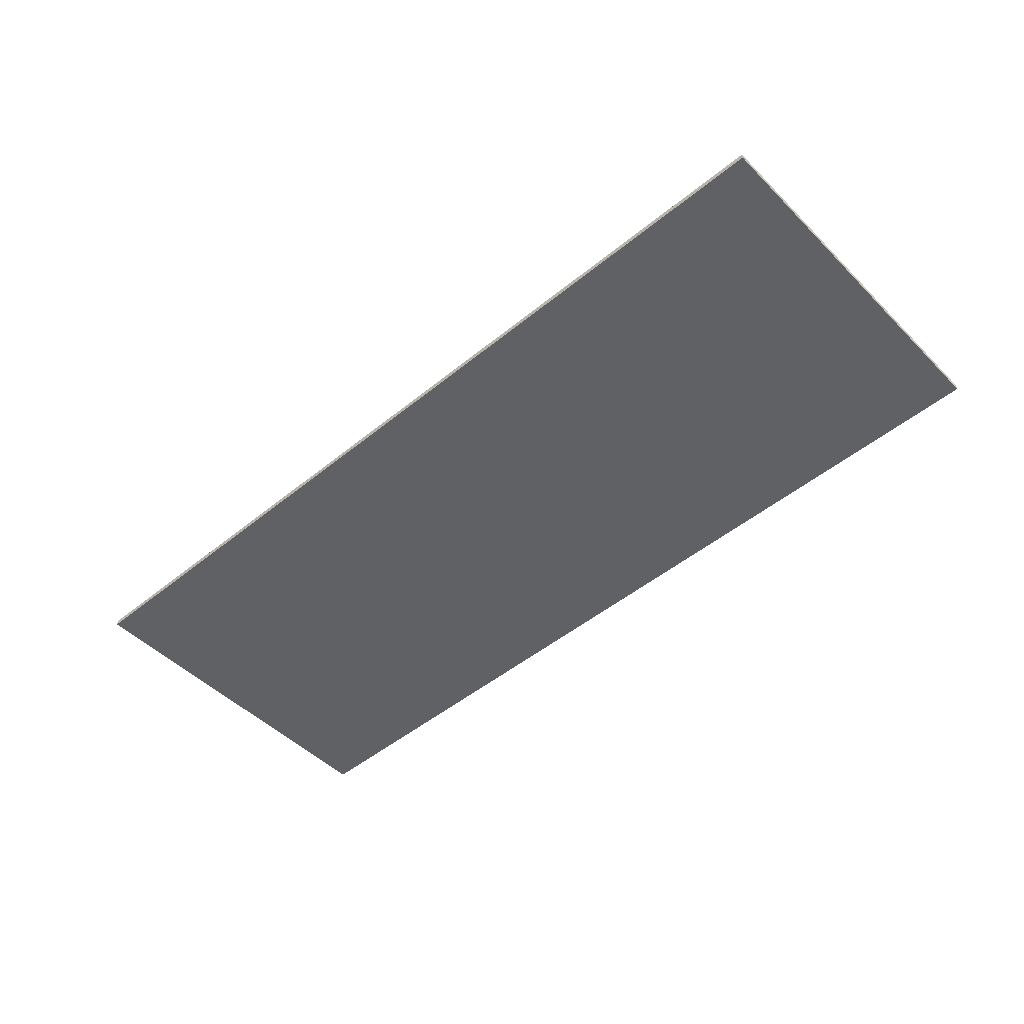
<metadata>
{"format":"obj","ext":"obj","renderer":"f3d","projection":"perspective","resolution":1024,"background":"white","views":[{"elev":-48.6,"azim":-137.7,"up":"+Y"}]}
</metadata>
<code>
v 1 0 -0.4
v 1 0 0.4
v -1 0 0.4
v -1 0 -0.4
v -1 -0.0125 -0.4
v 1 -0.0125 -0.4
v 1 0 -0.4
v -1 0 -0.4
v -1 -0.0125 0.4
v -1 -0.0125 -0.4
v -1 0 -0.4
v -1 0 0.4
v 1 -0.0125 0.4
v -1 -0.0125 0.4
v -1 0 0.4
v 1 0 0.4
v 1 -0.0125 -0.4
v 1 -0.0125 0.4
v 1 0 0.4
v 1 0 -0.4
v -0.6394 -0.0125 -0.225
v -0.5716 -0.0125 -0.225
v -0.6168 -0.0125 -0.118
v -0.5781 -0.0125 -0.01798
v -0.6168 -0.0125 -0.118
v -0.5491 -0.0125 -0.1152
v -0.7023 -0.0125 0.226
v -0.7023 -0.0125 0.1654
v -0.45 -0.0125 0.1654
v -0.6168 -0.0125 -0.118
v -0.5716 -0.0125 -0.225
v -0.5491 -0.0125 -0.1152
v -0.5108 -0.0125 -0.01279
v -0.5227 -0.0125 0.07608
v -0.5781 -0.0125 -0.01798
v -0.5227 -0.0125 0.07608
v -0.5108 -0.0125 -0.01279
v -0.4565 -0.0125 0.08247
v -0.5108 -0.0125 -0.01279
v -0.5781 -0.0125 -0.01798
v -0.5491 -0.0125 -0.1152
v -0.4565 -0.0125 0.08247
v -0.45 -0.0125 0.1654
v -0.5227 -0.0125 0.07608
v -0.45 -0.0125 0.1654
v -0.4565 -0.0125 0.08247
v -0.3861 -0.0125 0.1709
v -0.3861 -0.0125 0.1709
v -0.3861 -0.0125 0.226
v -0.45 -0.0125 0.1654
v -0.45 -0.0125 0.1654
v -0.3861 -0.0125 0.226
v -0.7023 -0.0125 0.226
v -0.2749 -0.0125 -0.225
v -0.2072 -0.0125 -0.225
v -0.2523 -0.0125 -0.118
v -0.2137 -0.0125 -0.01798
v -0.2523 -0.0125 -0.118
v -0.1847 -0.0125 -0.1152
v -0.3378 -0.0125 0.226
v -0.3378 -0.0125 0.1654
v -0.08559 -0.0125 0.1654
v -0.2523 -0.0125 -0.118
v -0.2072 -0.0125 -0.225
v -0.1847 -0.0125 -0.1152
v -0.1464 -0.0125 -0.01279
v -0.1583 -0.0125 0.07608
v -0.2137 -0.0125 -0.01798
v -0.1583 -0.0125 0.07608
v -0.1464 -0.0125 -0.01279
v -0.09211 -0.0125 0.08247
v -0.1464 -0.0125 -0.01279
v -0.2137 -0.0125 -0.01798
v -0.1847 -0.0125 -0.1152
v -0.09211 -0.0125 0.08247
v -0.08559 -0.0125 0.1654
v -0.1583 -0.0125 0.07608
v -0.08559 -0.0125 0.1654
v -0.09211 -0.0125 0.08247
v -0.02173 -0.0125 0.1709
v -0.02173 -0.0125 0.1709
v -0.02173 -0.0125 0.226
v -0.08559 -0.0125 0.1654
v -0.08559 -0.0125 0.1654
v -0.02173 -0.0125 0.226
v -0.3378 -0.0125 0.226
v 0.0869 -0.0125 -0.1679
v 0.02857 -0.0125 -0.1593
v 0.02042 -0.0125 -0.2211
v 0.0869 -0.0125 -0.1679
v 0.05302 -0.0125 -0.1081
v 0.02857 -0.0125 -0.1593
v 0.02042 -0.0125 -0.2211
v 0.02042 -0.0125 -0.225
v 0.0869 -0.0125 -0.1679
v 0.1198 -0.0125 -0.1153
v 0.09771 -0.0125 -0.06261
v 0.05302 -0.0125 -0.1081
v 0.1517 -0.0125 -0.09041
v 0.09771 -0.0125 -0.06261
v 0.1198 -0.0125 -0.1153
v 0.3365 -0.0125 -0.225
v 0.3365 -0.0125 -0.1679
v 0.0869 -0.0125 -0.1679
v 0.1198 -0.0125 -0.1153
v 0.05302 -0.0125 -0.1081
v 0.0869 -0.0125 -0.1679
v 0.02042 -0.0125 -0.225
v 0.3365 -0.0125 -0.225
v 0.0869 -0.0125 -0.1679
v 0.09715 -0.0125 0.1218
v 0.04086 -0.0125 0.1459
v 0.03048 -0.0125 0.07977
v 0.1153 -0.0125 0.1556
v 0.07198 -0.0125 0.1965
v 0.04086 -0.0125 0.1459
v 0.03048 -0.0125 0.07977
v 0.03048 -0.0125 0.07166
v 0.09111 -0.0125 0.07718
v 0.09111 -0.0125 0.07166
v 0.09111 -0.0125 0.07718
v 0.03048 -0.0125 0.07166
v 0.1153 -0.0125 0.1556
v 0.1208 -0.0125 0.2286
v 0.07198 -0.0125 0.1965
v 0.1819 -0.0125 0.1842
v 0.1208 -0.0125 0.2286
v 0.1153 -0.0125 0.1556
v 0.1153 -0.0125 0.1556
v 0.04086 -0.0125 0.1459
v 0.09715 -0.0125 0.1218
v 0.09111 -0.0125 0.07718
v 0.09715 -0.0125 0.1218
v 0.03048 -0.0125 0.07977
v 0.1517 -0.0125 -0.09041
v 0.1666 -0.0125 -0.01783
v 0.09771 -0.0125 -0.06261
v 0.1978 -0.0125 -0.06354
v 0.237 -0.0125 -0.04377
v 0.2059 -0.0125 0.003581
v 0.2059 -0.0125 0.003581
v 0.1666 -0.0125 -0.01783
v 0.1978 -0.0125 -0.06354
v 0.237 -0.0125 -0.04377
v 0.2813 -0.0125 -0.01495
v 0.2059 -0.0125 0.003581
v 0.1978 -0.0125 -0.06354
v 0.1666 -0.0125 -0.01783
v 0.1517 -0.0125 -0.09041
v 0.2573 -0.0125 0.0467
v 0.2813 -0.0125 -0.01495
v 0.3122 -0.0125 0.01834
v 0.2573 -0.0125 0.0467
v 0.2059 -0.0125 0.003581
v 0.2813 -0.0125 -0.01495
v 0.2573 -0.0125 0.0467
v 0.3122 -0.0125 0.01834
v 0.3305 -0.0125 0.05695
v 0.1819 -0.0125 0.1842
v 0.2487 -0.0125 0.1618
v 0.2464 -0.0125 0.2298
v 0.2464 -0.0125 0.2298
v 0.1845 -0.0125 0.2393
v 0.1819 -0.0125 0.1842
v 0.2487 -0.0125 0.1618
v 0.2949 -0.0125 0.2014
v 0.2464 -0.0125 0.2298
v 0.1845 -0.0125 0.2393
v 0.1208 -0.0125 0.2286
v 0.1819 -0.0125 0.1842
v 0.3305 -0.0125 0.05695
v 0.3365 -0.0125 0.1018
v 0.2737 -0.0125 0.1025
v 0.3261 -0.0125 0.1575
v 0.2949 -0.0125 0.2014
v 0.2487 -0.0125 0.1618
v 0.3261 -0.0125 0.1575
v 0.2737 -0.0125 0.1025
v 0.3365 -0.0125 0.1018
v 0.3261 -0.0125 0.1575
v 0.2487 -0.0125 0.1618
v 0.2737 -0.0125 0.1025
v 0.3305 -0.0125 0.05695
v 0.2737 -0.0125 0.1025
v 0.2573 -0.0125 0.0467
v 0.4276 -0.0125 -0.1777
v 0.4737 -0.0125 -0.1399
v 0.3973 -0.0125 -0.1029
v 0.4737 -0.0125 -0.1399
v 0.4276 -0.0125 -0.1777
v 0.5034 -0.0125 -0.1728
v 0.3973 -0.0125 -0.1029
v 0.4564 -0.0125 -0.08295
v 0.3871 -0.0125 1.2e-05
v 0.4564 -0.0125 -0.08295
v 0.3973 -0.0125 -0.1029
v 0.4737 -0.0125 -0.1399
v 0.4776 -0.0125 -0.2231
v 0.5463 -0.0125 -0.2383
v 0.5034 -0.0125 -0.1728
v 0.5463 -0.0125 -0.1838
v 0.5034 -0.0125 -0.1728
v 0.5463 -0.0125 -0.2383
v 0.5463 -0.0125 -0.2383
v 0.5895 -0.0125 -0.1729
v 0.5463 -0.0125 -0.1838
v 0.4776 -0.0125 -0.2231
v 0.5034 -0.0125 -0.1728
v 0.4276 -0.0125 -0.1777
v 0.3973 -0.0125 0.1033
v 0.3871 -0.0125 1.2e-05
v 0.4564 -0.0125 0.08328
v 0.4507 -0.0125 1.2e-05
v 0.3871 -0.0125 1.2e-05
v 0.4564 -0.0125 -0.08295
v 0.4737 -0.0125 0.1406
v 0.4276 -0.0125 0.1783
v 0.3973 -0.0125 0.1033
v 0.4564 -0.0125 0.08328
v 0.3871 -0.0125 1.2e-05
v 0.4507 -0.0125 1.2e-05
v 0.5034 -0.0125 0.1738
v 0.4276 -0.0125 0.1783
v 0.4737 -0.0125 0.1406
v 0.4776 -0.0125 0.224
v 0.5034 -0.0125 0.1738
v 0.5463 -0.0125 0.2393
v 0.4776 -0.0125 0.224
v 0.4276 -0.0125 0.1783
v 0.5034 -0.0125 0.1738
v 0.4737 -0.0125 0.1406
v 0.3973 -0.0125 0.1033
v 0.4564 -0.0125 0.08328
v 0.6191 -0.0125 -0.1402
v 0.5895 -0.0125 -0.1729
v 0.6658 -0.0125 -0.1777
v 0.6156 -0.0125 -0.2231
v 0.5895 -0.0125 -0.1729
v 0.5463 -0.0125 -0.2383
v 0.6963 -0.0125 -0.1029
v 0.6362 -0.0125 -0.08336
v 0.6191 -0.0125 -0.1402
v 0.6658 -0.0125 -0.1777
v 0.5895 -0.0125 -0.1729
v 0.6156 -0.0125 -0.2231
v 0.7065 -0.0125 1.2e-05
v 0.6362 -0.0125 -0.08336
v 0.6963 -0.0125 -0.1029
v 0.642 -0.0125 1.2e-05
v 0.7065 -0.0125 1.2e-05
v 0.6362 -0.0125 0.0837
v 0.642 -0.0125 1.2e-05
v 0.6362 -0.0125 -0.08336
v 0.7065 -0.0125 1.2e-05
v 0.6963 -0.0125 -0.1029
v 0.6191 -0.0125 -0.1402
v 0.6658 -0.0125 -0.1777
v 0.5463 -0.0125 0.1848
v 0.5895 -0.0125 0.1738
v 0.5463 -0.0125 0.2393
v 0.6154 -0.0125 0.2241
v 0.5463 -0.0125 0.2393
v 0.5895 -0.0125 0.1738
v 0.5895 -0.0125 0.1738
v 0.6656 -0.0125 0.1785
v 0.6154 -0.0125 0.2241
v 0.5463 -0.0125 0.1848
v 0.5463 -0.0125 0.2393
v 0.5034 -0.0125 0.1738
v 0.6362 -0.0125 0.0837
v 0.6963 -0.0125 0.1035
v 0.6191 -0.0125 0.1409
v 0.6963 -0.0125 0.1035
v 0.6362 -0.0125 0.0837
v 0.7065 -0.0125 1.2e-05
v 0.6191 -0.0125 0.1409
v 0.6656 -0.0125 0.1785
v 0.5895 -0.0125 0.1738
v 0.6656 -0.0125 0.1785
v 0.6191 -0.0125 0.1409
v 0.6963 -0.0125 0.1035
v -0.83 -0.0125 -0.391
v -0.6394 -0.0125 -0.225
v -0.6168 -0.0125 -0.118
v -0.6394 -0.0125 -0.225
v -0.83 -0.0125 -0.391
v -0.5716 -0.0125 -0.225
v -0.7023 -0.0125 0.1654
v -0.83 -0.0125 -0.391
v -0.6168 -0.0125 -0.118
v -0.2749 -0.0125 -0.225
v -0.5716 -0.0125 -0.225
v -0.83 -0.0125 -0.391
v -0.2072 -0.0125 -0.225
v -0.2749 -0.0125 -0.225
v -0.83 -0.0125 -0.391
v -0.5491 -0.0125 -0.1152
v -0.5716 -0.0125 -0.225
v -0.2749 -0.0125 -0.225
v -0.83 -0.0125 -0.391
v 0.02042 -0.0125 -0.225
v -0.2072 -0.0125 -0.225
v -0.5108 -0.0125 -0.01279
v -0.5491 -0.0125 -0.1152
v -0.2523 -0.0125 -0.118
v -0.5108 -0.0125 -0.01279
v -0.2523 -0.0125 -0.118
v -0.4565 -0.0125 0.08247
v -0.5491 -0.0125 -0.1152
v -0.2749 -0.0125 -0.225
v -0.2523 -0.0125 -0.118
v -0.2137 -0.0125 -0.01798
v -0.4565 -0.0125 0.08247
v -0.2523 -0.0125 -0.118
v -0.2072 -0.0125 -0.225
v 0.02042 -0.0125 -0.2211
v -0.1847 -0.0125 -0.1152
v -0.7023 -0.0125 0.1654
v -0.6168 -0.0125 -0.118
v -0.5781 -0.0125 -0.01798
v 0.02857 -0.0125 -0.1593
v -0.1464 -0.0125 -0.01279
v -0.1847 -0.0125 -0.1152
v 0.02857 -0.0125 -0.1593
v -0.1847 -0.0125 -0.1152
v 0.02042 -0.0125 -0.2211
v 0.0869 -0.0125 -0.1679
v 0.3365 -0.0125 -0.1679
v 0.1198 -0.0125 -0.1153
v 0.02857 -0.0125 -0.1593
v 0.05302 -0.0125 -0.1081
v -0.1464 -0.0125 -0.01279
v 0.03048 -0.0125 0.07166
v 0.09771 -0.0125 -0.06261
v 0.09111 -0.0125 0.07166
v 0.03048 -0.0125 0.07166
v -0.1464 -0.0125 -0.01279
v 0.05302 -0.0125 -0.1081
v 0.03048 -0.0125 0.07166
v 0.05302 -0.0125 -0.1081
v 0.09771 -0.0125 -0.06261
v 0.09771 -0.0125 -0.06261
v 0.1666 -0.0125 -0.01783
v 0.09111 -0.0125 0.07166
v 0.09111 -0.0125 0.07718
v 0.09111 -0.0125 0.07166
v 0.2059 -0.0125 0.003581
v 0.02042 -0.0125 -0.2211
v -0.2072 -0.0125 -0.225
v 0.02042 -0.0125 -0.225
v -0.83 -0.0125 -0.391
v 0.83 -0.0125 -0.391
v 0.02042 -0.0125 -0.225
v -0.1464 -0.0125 -0.01279
v 0.03048 -0.0125 0.07166
v -0.09211 -0.0125 0.08247
v -0.45 -0.0125 0.1654
v -0.7023 -0.0125 0.1654
v -0.5227 -0.0125 0.07608
v -0.5227 -0.0125 0.07608
v -0.7023 -0.0125 0.1654
v -0.5781 -0.0125 -0.01798
v -0.3378 -0.0125 0.1654
v -0.4565 -0.0125 0.08247
v -0.2137 -0.0125 -0.01798
v -0.1583 -0.0125 0.07608
v -0.08559 -0.0125 0.1654
v -0.3378 -0.0125 0.1654
v -0.1583 -0.0125 0.07608
v -0.3378 -0.0125 0.1654
v -0.2137 -0.0125 -0.01798
v -0.3861 -0.0125 0.226
v -0.83 -0.0125 0.273
v -0.7023 -0.0125 0.226
v -0.7023 -0.0125 0.226
v -0.83 -0.0125 0.273
v -0.7023 -0.0125 0.1654
v -0.3861 -0.0125 0.1709
v -0.3378 -0.0125 0.226
v -0.3861 -0.0125 0.226
v -0.3378 -0.0125 0.226
v -0.3861 -0.0125 0.1709
v -0.3378 -0.0125 0.1654
v -0.3861 -0.0125 0.226
v -0.3378 -0.0125 0.226
v -0.83 -0.0125 0.273
v -0.3861 -0.0125 0.1709
v -0.4565 -0.0125 0.08247
v -0.3378 -0.0125 0.1654
v -0.83 -0.0125 0.273
v -0.3378 -0.0125 0.226
v 0.1845 -0.0125 0.2393
v -0.7023 -0.0125 0.1654
v -0.83 -0.0125 0.273
v -0.83 -0.0125 -0.391
v -0.02173 -0.0125 0.1709
v -0.09211 -0.0125 0.08247
v 0.03048 -0.0125 0.07977
v 0.04086 -0.0125 0.1459
v -0.02173 -0.0125 0.1709
v 0.03048 -0.0125 0.07977
v 0.09715 -0.0125 0.1218
v 0.1819 -0.0125 0.1842
v 0.1153 -0.0125 0.1556
v 0.2573 -0.0125 0.0467
v 0.1819 -0.0125 0.1842
v 0.09715 -0.0125 0.1218
v 0.03048 -0.0125 0.07166
v 0.03048 -0.0125 0.07977
v -0.09211 -0.0125 0.08247
v -0.02173 -0.0125 0.1709
v 0.07198 -0.0125 0.1965
v -0.02173 -0.0125 0.226
v -0.02173 -0.0125 0.1709
v 0.04086 -0.0125 0.1459
v 0.07198 -0.0125 0.1965
v -0.02173 -0.0125 0.226
v 0.07198 -0.0125 0.1965
v 0.1208 -0.0125 0.2286
v 0.1208 -0.0125 0.2286
v 0.1845 -0.0125 0.2393
v -0.02173 -0.0125 0.226
v -0.02173 -0.0125 0.226
v 0.1845 -0.0125 0.2393
v -0.3378 -0.0125 0.226
v 0.2573 -0.0125 0.0467
v 0.09715 -0.0125 0.1218
v 0.09111 -0.0125 0.07718
v -0.83 -0.0125 0.273
v 0.1845 -0.0125 0.2393
v 0.83 -0.0125 0.273
v 0.2059 -0.0125 0.003581
v 0.09111 -0.0125 0.07166
v 0.1666 -0.0125 -0.01783
v 0.3365 -0.0125 -0.1679
v 0.4276 -0.0125 -0.1777
v 0.3973 -0.0125 -0.1029
v 0.4276 -0.0125 -0.1777
v 0.3365 -0.0125 -0.1679
v 0.3365 -0.0125 -0.225
v 0.3365 -0.0125 -0.1679
v 0.3973 -0.0125 -0.1029
v 0.2813 -0.0125 -0.01495
v 0.3365 -0.0125 -0.1679
v 0.1978 -0.0125 -0.06354
v 0.1517 -0.0125 -0.09041
v 0.4776 -0.0125 -0.2231
v 0.4276 -0.0125 -0.1777
v 0.3365 -0.0125 -0.225
v 0.3365 -0.0125 -0.225
v 0.5463 -0.0125 -0.2383
v 0.4776 -0.0125 -0.2231
v 0.1978 -0.0125 -0.06354
v 0.3365 -0.0125 -0.1679
v 0.237 -0.0125 -0.04377
v 0.237 -0.0125 -0.04377
v 0.3365 -0.0125 -0.1679
v 0.2813 -0.0125 -0.01495
v 0.3871 -0.0125 1.2e-05
v 0.2813 -0.0125 -0.01495
v 0.3973 -0.0125 -0.1029
v 0.642 -0.0125 1.2e-05
v 0.4507 -0.0125 1.2e-05
v 0.4564 -0.0125 -0.08295
v 0.2813 -0.0125 -0.01495
v 0.3871 -0.0125 1.2e-05
v 0.3122 -0.0125 0.01834
v 0.4564 -0.0125 -0.08295
v 0.4737 -0.0125 -0.1399
v 0.6362 -0.0125 -0.08336
v 0.1198 -0.0125 -0.1153
v 0.3365 -0.0125 -0.1679
v 0.1517 -0.0125 -0.09041
v 0.5463 -0.0125 -0.1838
v 0.5895 -0.0125 -0.1729
v 0.6191 -0.0125 -0.1402
v 0.6156 -0.0125 -0.2231
v 0.83 -0.0125 -0.391
v 0.6658 -0.0125 -0.1777
v 0.83 -0.0125 -0.391
v 0.6156 -0.0125 -0.2231
v 0.5463 -0.0125 -0.2383
v 0.6658 -0.0125 -0.1777
v 0.83 -0.0125 -0.391
v 0.6963 -0.0125 -0.1029
v 0.5463 -0.0125 -0.2383
v 0.3365 -0.0125 -0.225
v 0.83 -0.0125 -0.391
v 0.6191 -0.0125 -0.1402
v 0.6362 -0.0125 -0.08336
v 0.4737 -0.0125 -0.1399
v 0.4737 -0.0125 -0.1399
v 0.5463 -0.0125 -0.1838
v 0.6191 -0.0125 -0.1402
v 0.6362 -0.0125 -0.08336
v 0.642 -0.0125 1.2e-05
v 0.4564 -0.0125 -0.08295
v 0.7065 -0.0125 1.2e-05
v 0.6963 -0.0125 -0.1029
v 0.83 -0.0125 -0.391
v 0.5034 -0.0125 -0.1728
v 0.5463 -0.0125 -0.1838
v 0.4737 -0.0125 -0.1399
v 0.83 -0.0125 -0.391
v 0.83 -0.0125 0.273
v 0.7065 -0.0125 1.2e-05
v 0.3365 -0.0125 -0.225
v 0.02042 -0.0125 -0.225
v 0.83 -0.0125 -0.391
v 0.4507 -0.0125 1.2e-05
v 0.642 -0.0125 1.2e-05
v 0.4564 -0.0125 0.08328
v 0.2573 -0.0125 0.0467
v 0.2737 -0.0125 0.1025
v 0.1819 -0.0125 0.1842
v 0.1819 -0.0125 0.1842
v 0.2737 -0.0125 0.1025
v 0.2487 -0.0125 0.1618
v 0.3305 -0.0125 0.05695
v 0.3871 -0.0125 1.2e-05
v 0.3973 -0.0125 0.1033
v 0.3365 -0.0125 0.1018
v 0.3305 -0.0125 0.05695
v 0.3973 -0.0125 0.1033
v 0.4776 -0.0125 0.224
v 0.2464 -0.0125 0.2298
v 0.2949 -0.0125 0.2014
v 0.3261 -0.0125 0.1575
v 0.3973 -0.0125 0.1033
v 0.4276 -0.0125 0.1783
v 0.3261 -0.0125 0.1575
v 0.4276 -0.0125 0.1783
v 0.2949 -0.0125 0.2014
v 0.3365 -0.0125 0.1018
v 0.3973 -0.0125 0.1033
v 0.3261 -0.0125 0.1575
v 0.4776 -0.0125 0.224
v 0.2949 -0.0125 0.2014
v 0.4276 -0.0125 0.1783
v 0.3122 -0.0125 0.01834
v 0.3871 -0.0125 1.2e-05
v 0.3305 -0.0125 0.05695
v 0.09111 -0.0125 0.07718
v 0.2059 -0.0125 0.003581
v 0.2573 -0.0125 0.0467
v 0.5034 -0.0125 0.1738
v 0.4737 -0.0125 0.1406
v 0.5463 -0.0125 0.1848
v 0.6362 -0.0125 0.0837
v 0.4737 -0.0125 0.1406
v 0.4564 -0.0125 0.08328
v 0.6362 -0.0125 0.0837
v 0.6191 -0.0125 0.1409
v 0.4737 -0.0125 0.1406
v 0.5463 -0.0125 0.1848
v 0.4737 -0.0125 0.1406
v 0.6191 -0.0125 0.1409
v 0.4776 -0.0125 0.224
v 0.5463 -0.0125 0.2393
v 0.2464 -0.0125 0.2298
v 0.6154 -0.0125 0.2241
v 0.83 -0.0125 0.273
v 0.5463 -0.0125 0.2393
v 0.83 -0.0125 0.273
v 0.6154 -0.0125 0.2241
v 0.6656 -0.0125 0.1785
v 0.6656 -0.0125 0.1785
v 0.6963 -0.0125 0.1035
v 0.83 -0.0125 0.273
v 0.5463 -0.0125 0.1848
v 0.6191 -0.0125 0.1409
v 0.5895 -0.0125 0.1738
v 0.83 -0.0125 0.273
v 0.1845 -0.0125 0.2393
v 0.5463 -0.0125 0.2393
v 0.6963 -0.0125 0.1035
v 0.7065 -0.0125 1.2e-05
v 0.83 -0.0125 0.273
v 0.642 -0.0125 1.2e-05
v 0.6362 -0.0125 0.0837
v 0.4564 -0.0125 0.08328
v 0.5463 -0.0125 0.2393
v 0.1845 -0.0125 0.2393
v 0.2464 -0.0125 0.2298
v -1 -0.0125 0.4
v -0.83 -0.0125 0.273
v 0.83 -0.0125 0.273
v 1 -0.0125 0.4
v -0.83 -0.0125 0.273
v -1 -0.0125 0.4
v -1 -0.0125 -0.4
v -0.83 -0.0125 -0.391
v -0.83 -0.0125 -0.391
v -1 -0.0125 -0.4
v 1 -0.0125 -0.4
v 0.83 -0.0125 -0.391
v 1 -0.0125 0.4
v 0.83 -0.0125 0.273
v 0.83 -0.0125 -0.391
v 1 -0.0125 -0.4
g mesh567377
f 1 3 2
f 3 1 4
f 5 7 6
f 7 5 8
f 9 11 10
f 11 9 12
f 13 15 14
f 15 13 16
f 17 19 18
f 19 17 20
g mesh567379
f 21 22 23
f 24 25 26
f 27 28 29
f 30 31 32
f 33 34 35
f 36 37 38
f 39 40 41
f 42 43 44
f 45 46 47
f 48 49 50
f 51 52 53
f 54 55 56
f 57 58 59
f 60 61 62
f 63 64 65
f 66 67 68
f 69 70 71
f 72 73 74
f 75 76 77
f 78 79 80
f 81 82 83
f 84 85 86
f 87 88 89
f 90 91 92
f 93 94 95
f 96 97 98
f 99 100 101
f 102 103 104
f 105 106 107
f 108 109 110
f 111 112 113
f 114 115 116
f 117 118 119
f 120 121 122
f 123 124 125
f 126 127 128
f 129 130 131
f 132 133 134
f 135 136 137
f 138 139 140
f 141 142 143
f 144 145 146
f 147 148 149
f 150 151 152
f 153 154 155
f 156 157 158
f 159 160 161
f 162 163 164
f 165 166 167
f 168 169 170
f 171 172 173
f 174 175 176
f 177 178 179
f 180 181 182
f 183 184 185
f 186 187 188
f 189 190 191
f 192 193 194
f 195 196 197
f 198 199 200
f 201 202 203
f 204 205 206
f 207 208 209
f 210 211 212
f 213 214 215
f 216 217 218
f 219 220 221
f 222 223 224
f 225 226 227
f 228 229 230
f 231 232 233
f 234 235 236
f 237 238 239
f 240 241 242
f 243 244 245
f 246 247 248
f 249 250 251
f 252 253 254
f 255 256 257
f 258 259 260
f 261 262 263
f 264 265 266
f 267 268 269
f 270 271 272
f 273 274 275
f 276 277 278
f 279 280 281
f 282 283 284
f 285 286 287
f 288 289 290
f 291 292 293
f 294 295 296
f 297 298 299
f 300 301 302
f 303 304 305
f 306 307 308
f 309 310 311
f 312 313 314
f 315 316 317
f 318 319 320
f 321 322 323
f 324 325 326
f 327 328 329
f 330 331 332
f 333 334 335
f 336 337 338
f 339 340 341
f 342 343 344
f 345 346 347
f 348 349 350
f 351 352 353
f 354 355 356
f 357 358 359
f 360 361 362
f 363 364 365
f 366 367 368
f 369 370 371
f 372 373 374
f 375 376 377
f 378 379 380
f 381 382 383
f 384 385 386
f 387 388 389
f 390 391 392
f 393 394 395
f 396 397 398
f 399 400 401
f 402 403 404
f 405 406 407
f 408 409 410
f 411 412 413
f 414 415 416
f 417 418 419
f 420 421 422
f 423 424 425
f 426 427 428
f 429 430 431
f 432 433 434
f 435 436 437
f 438 439 440
f 441 442 443
f 444 445 446
f 447 448 449
f 450 451 452
f 453 454 455
f 456 457 458
f 459 460 461
f 462 463 464
f 465 466 467
f 468 469 470
f 471 472 473
f 474 475 476
f 477 478 479
f 480 481 482
f 483 484 485
f 486 487 488
f 489 490 491
f 492 493 494
f 495 496 497
f 498 499 500
f 501 502 503
f 504 505 506
f 507 508 509
f 510 511 512
f 513 514 515
f 516 517 518
f 519 520 521
f 522 523 524
f 525 526 527
f 528 529 530
f 531 532 533
f 534 535 536
f 537 538 539
f 540 541 542
f 543 544 545
f 546 547 548
f 549 550 551
f 552 553 554
f 555 556 557
f 558 559 560
f 561 562 563
f 564 565 566
f 567 568 569
f 570 571 572
f 573 574 575
f 576 577 578
f 579 580 581
f 582 583 584
f 585 586 587
f 587 588 585
f 589 590 591
f 591 592 589
f 593 594 595
f 595 596 593
f 597 598 599
f 599 600 597

</code>
